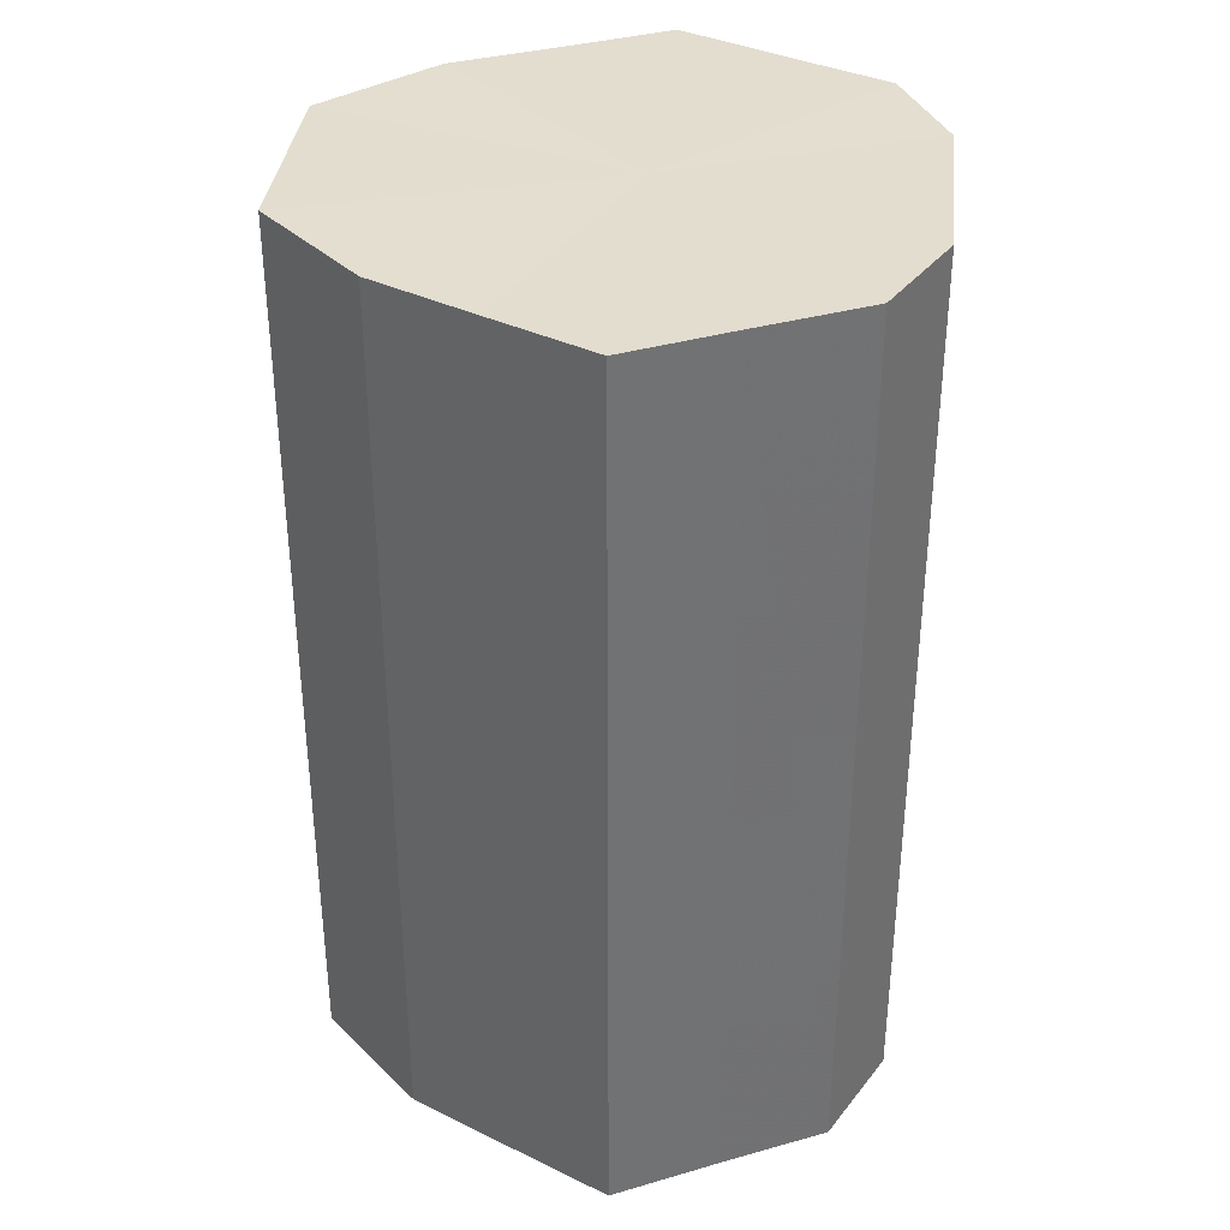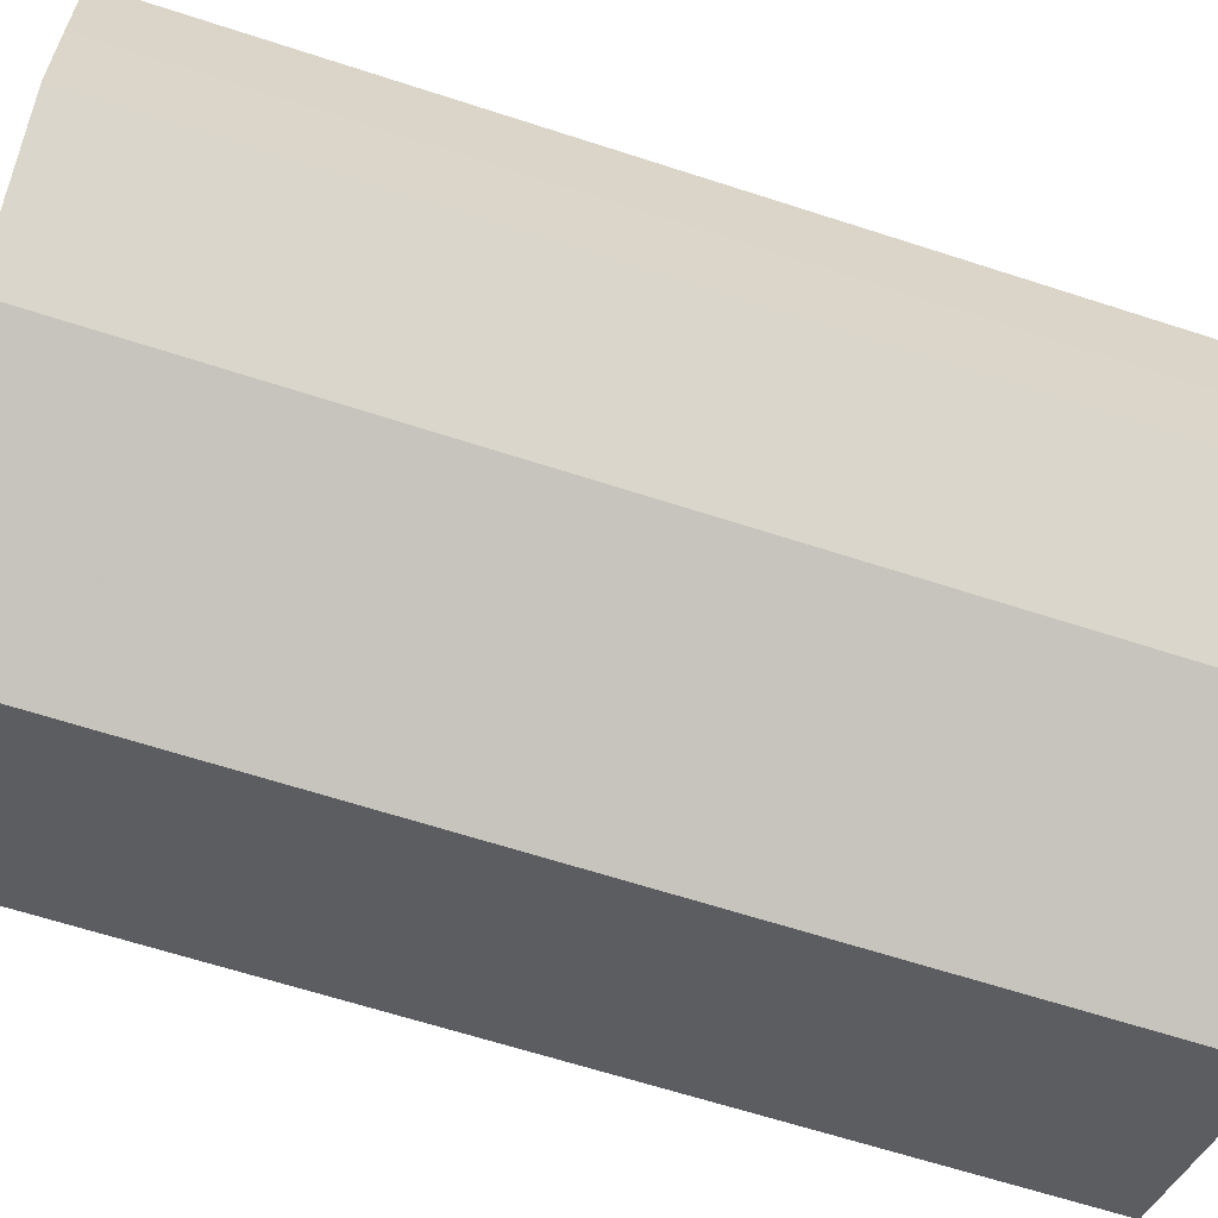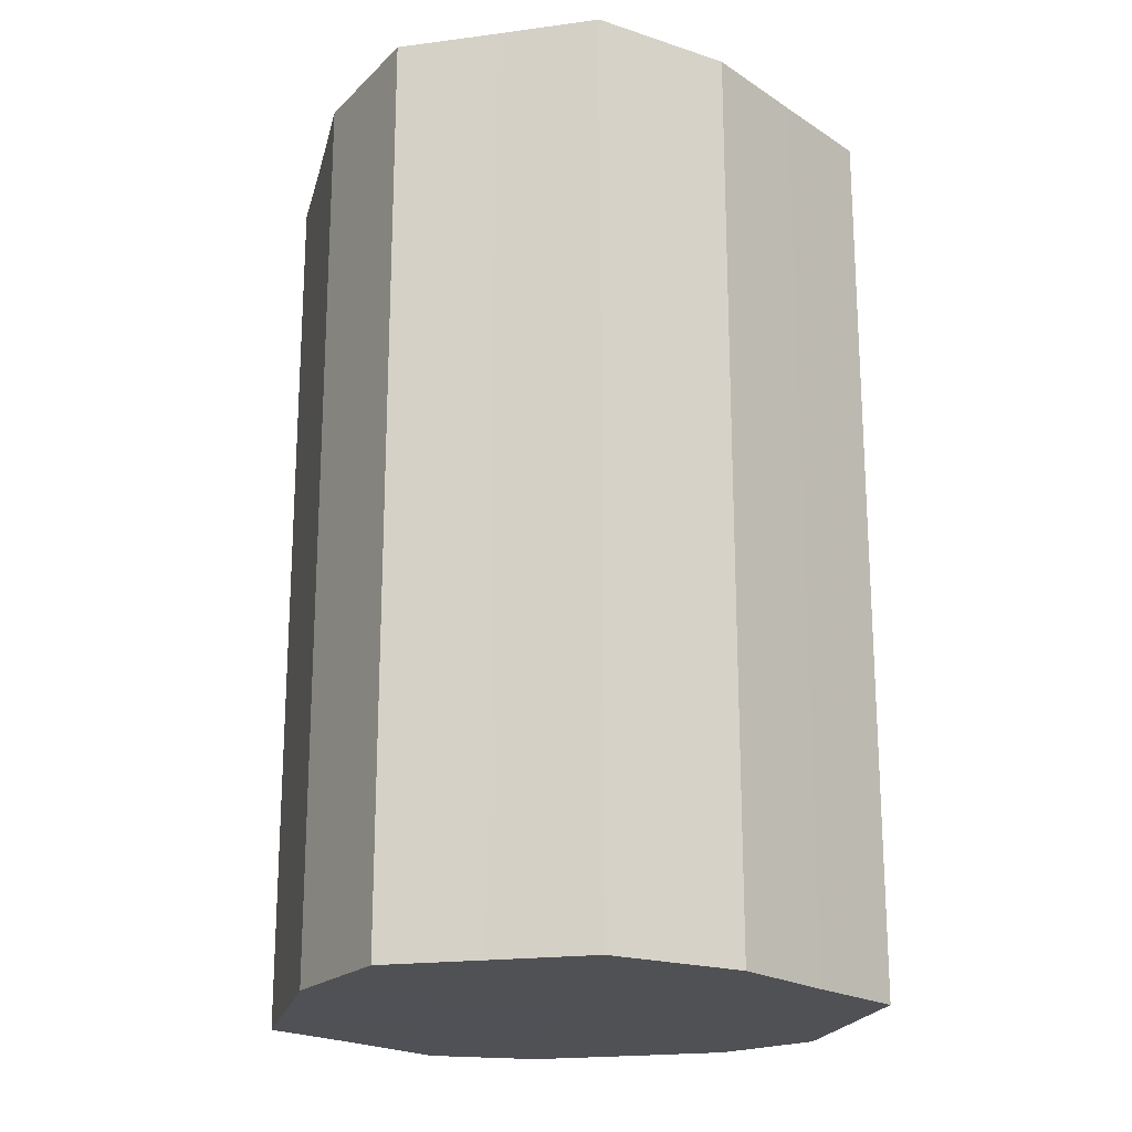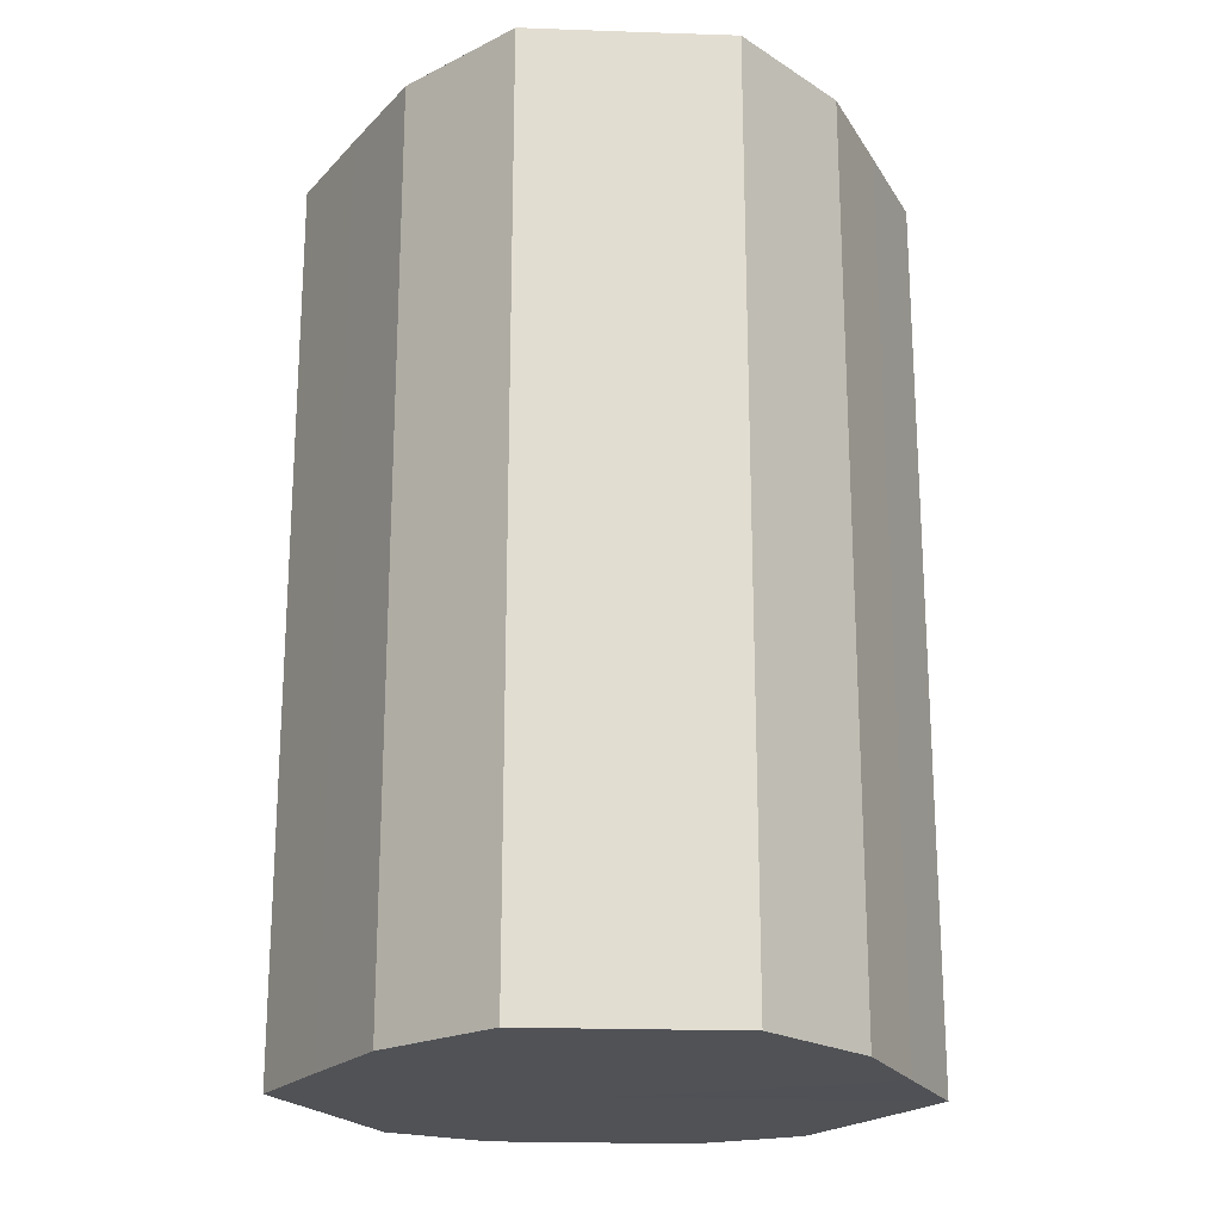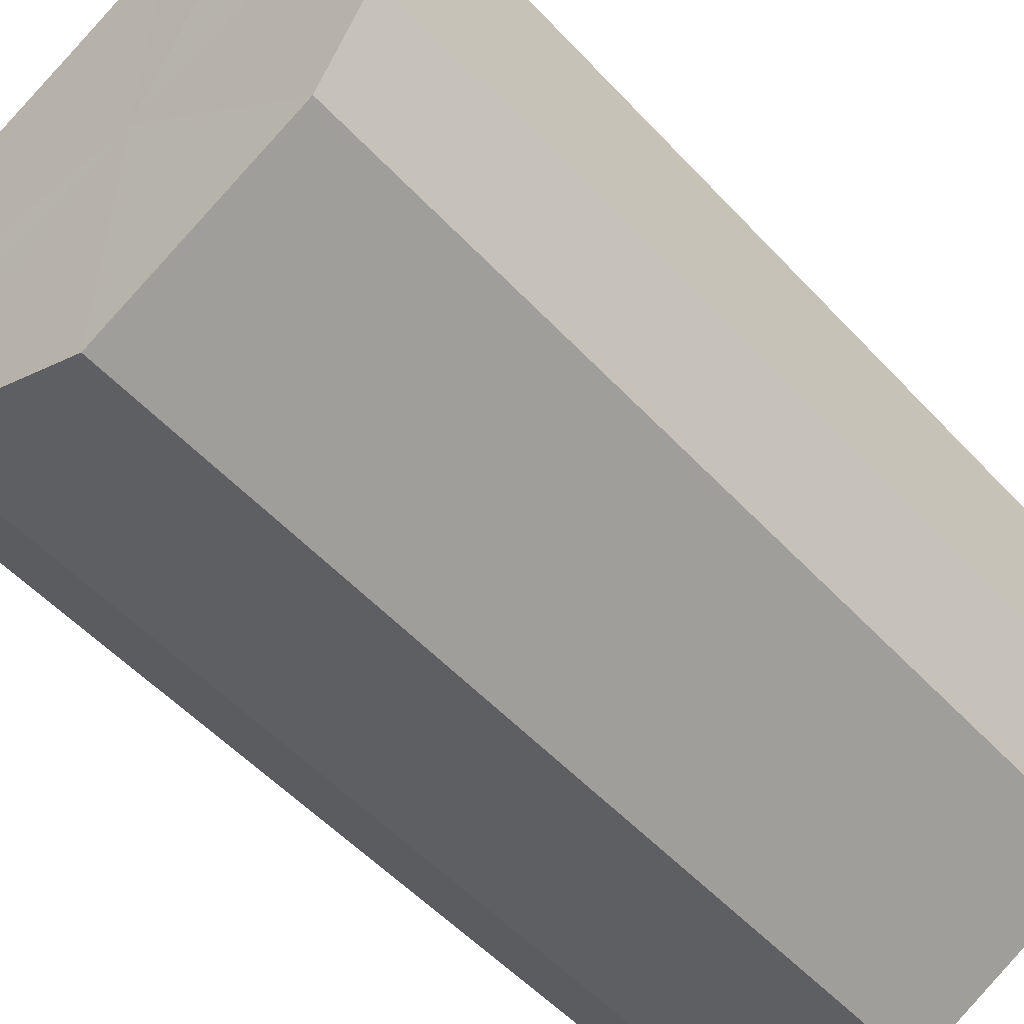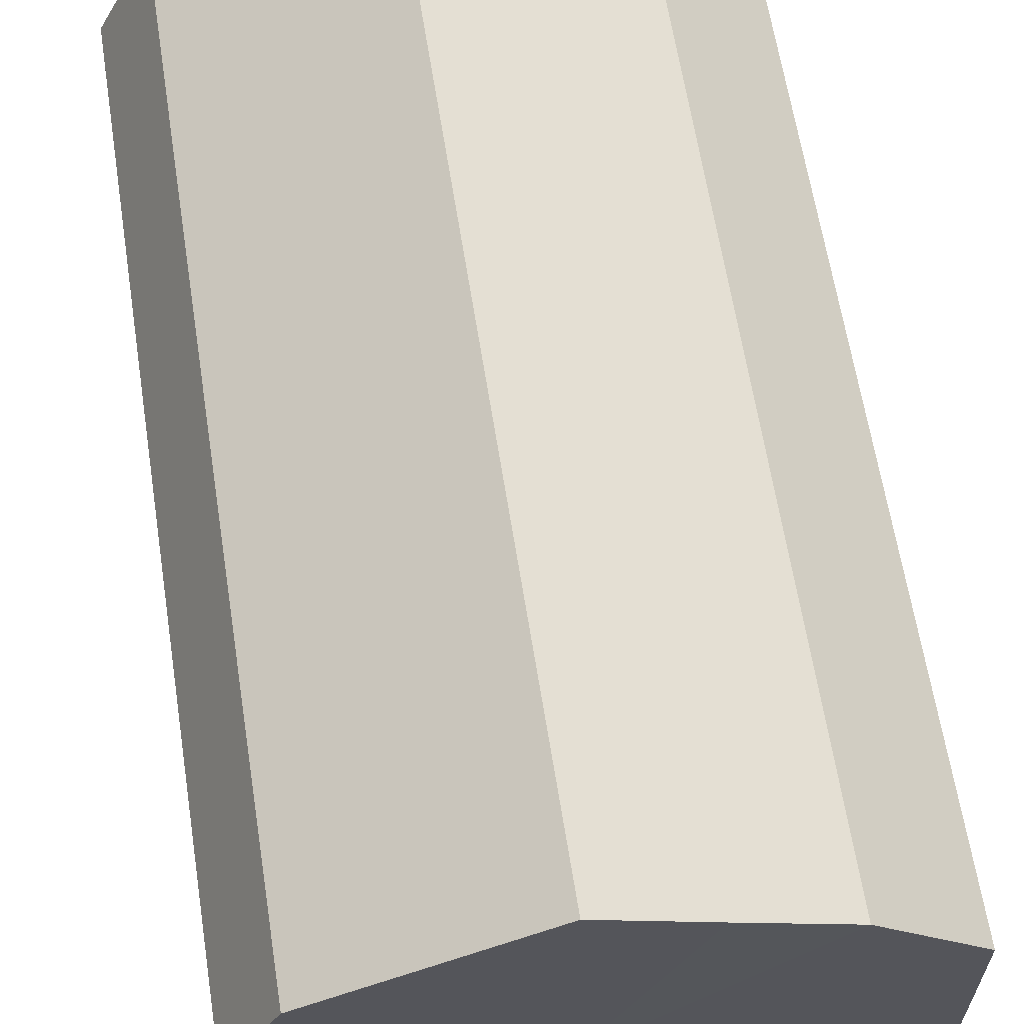
<metadata>
{"format":"obj","ext":"obj","renderer":"f3d","projection":"perspective","resolution":1024,"background":"white","views":[{"elev":35.6,"azim":6.1,"up":"+Z"},{"elev":-63.2,"azim":-108.3,"up":"+Y"},{"elev":-20.2,"azim":-76.3,"up":"+Z"},{"elev":-20.8,"azim":-93.5,"up":"+Z"},{"elev":-53.6,"azim":41.6,"up":"+Y"},{"elev":63.1,"azim":171.1,"up":"+Y"}]}
</metadata>
<code>
o 22083
v 2241 1880 14.77
v 2241 1880 14.77
v 2241 1880 14.94
v 2241 1880 14.77
v 2241 1880 14.94
v 2241 1880 14.77
v 2241 1880 14.94
v 2241 1880 14.77
v 2241 1880 14.94
v 2241 1880 14.77
v 2241 1880 14.94
v 2241 1880 14.77
v 2241 1880 14.94
v 2241 1880 14.77
v 2241 1880 14.94
v 2241 1880 14.77
v 2241 1880 14.94
v 2241 1880 14.77
v 2241 1880 14.94
v 2241 1880 14.77
v 2241 1880 14.94
v 2241 1880 14.77
v 2241 1880 14.94
v 2241 1880 14.77
v 2241 1880 14.94
v 2241 1880 14.77
v 2241 1880 14.94
v 2241 1880 14.77
v 2241 1880 14.94
v 2241 1880 14.77
v 2241 1880 14.94
v 2241 1880 14.94
v 2241 1880 14.94
v 2241 1880 14.77
v 2241 1880 14.94
v 2241 1880 14.77
v 2241 1880 14.94
v 2241 1880 14.94
v 2241 1880 14.77
v 2241 1880 14.94
v 2241 1880 14.77
v 2241 1880 14.77
v 2241 1880 14.94
v 2241 1880 14.94
v 2241 1880 14.77
v 2241 1880 14.94
v 2241 1880 14.77
v 2241 1880 14.77
v 2241 1880 14.94
v 2241 1880 14.94
v 2241 1880 14.77
v 2241 1880 14.94
v 2241 1880 14.77
v 2241 1880 14.77
v 2241 1880 14.94
v 2241 1880 14.94
v 2241 1880 14.77
v 2241 1880 14.94
v 2241 1880 14.77
v 2241 1880 14.77
v 2241 1880 14.94
v 2241 1880 14.94
v 2241 1880 14.77
v 2241 1880 14.77
v 2241 1880 14.77
v 2241 1880 14.77
v 2241 1880 14.77
v 2241 1880 14.77
v 2241 1880 14.77
v 2241 1880 14.77
v 2241 1880 14.77
v 2241 1880 14.77
v 2241 1880 14.77
v 2241 1880 14.77
v 2241 1880 14.77
v 2241 1880 14.77
v 2241 1880 14.77
v 2241 1880 14.77
v 2241 1880 14.77
v 2241 1880 14.77
v 2241 1880 14.77
v 2241 1880 14.94
v 2241 1880 14.94
v 2241 1880 14.94
v 2241 1880 14.94
v 2241 1880 14.94
v 2241 1880 14.94
v 2241 1880 14.94
v 2241 1880 14.94
v 2241 1880 14.94
v 2241 1880 14.94
v 2241 1880 14.94
v 2241 1880 14.94
v 2241 1880 14.94
v 2241 1880 14.94
v 2241 1880 14.94
v 2241 1880 14.94
v 2241 1880 14.94
f 1 2 3
f 2 4 5
f 6 1 7
f 4 8 9
f 10 6 11
f 8 12 13
f 14 10 15
f 12 16 17
f 18 14 19
f 16 20 21
f 22 18 23
f 20 24 25
f 26 22 27
f 24 28 29
f 30 26 31
f 28 30 32
f 33 34 35
f 35 36 37
f 38 39 33
f 40 41 38
f 37 42 43
f 44 45 40
f 46 47 44
f 43 48 49
f 50 51 46
f 52 53 50
f 49 54 55
f 56 57 52
f 58 59 56
f 55 60 61
f 62 63 58
f 61 64 62
f 65 66 67
f 65 68 66
f 65 67 69
f 65 70 68
f 65 69 71
f 65 72 70
f 65 71 73
f 65 74 72
f 65 73 75
f 65 76 74
f 65 75 77
f 65 78 76
f 65 77 79
f 65 80 78
f 65 79 81
f 65 81 80
f 82 83 84
f 82 85 83
f 82 84 86
f 82 87 85
f 82 86 88
f 82 89 87
f 82 88 90
f 82 91 89
f 82 90 92
f 82 93 91
f 82 92 94
f 82 95 93
f 82 94 96
f 82 97 95
f 82 96 98
f 82 98 97

</code>
